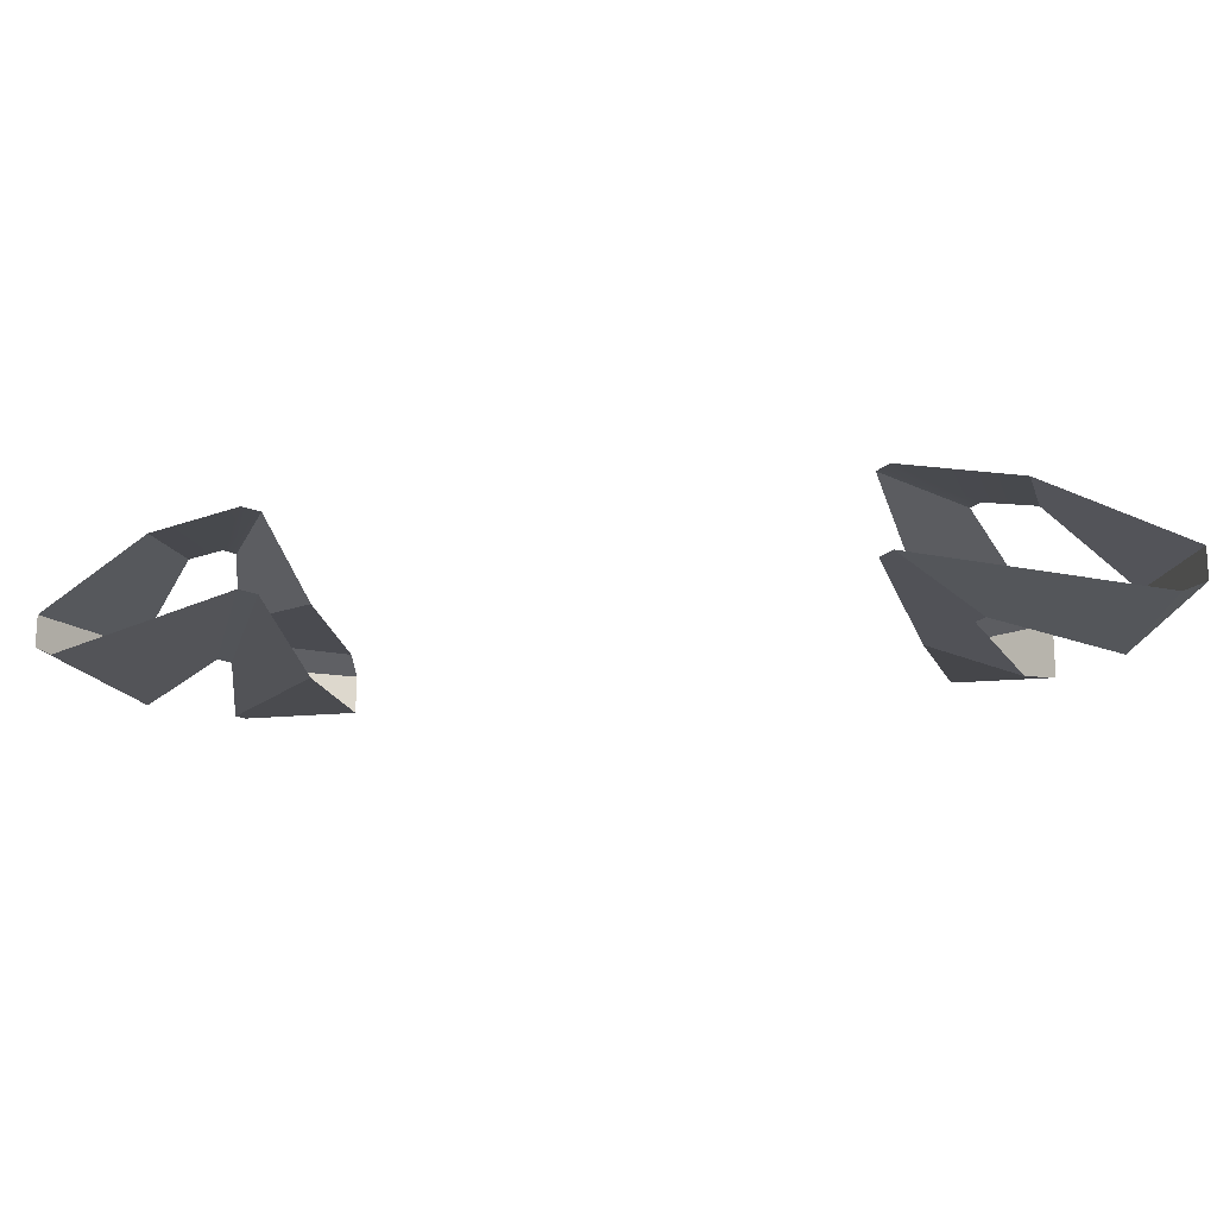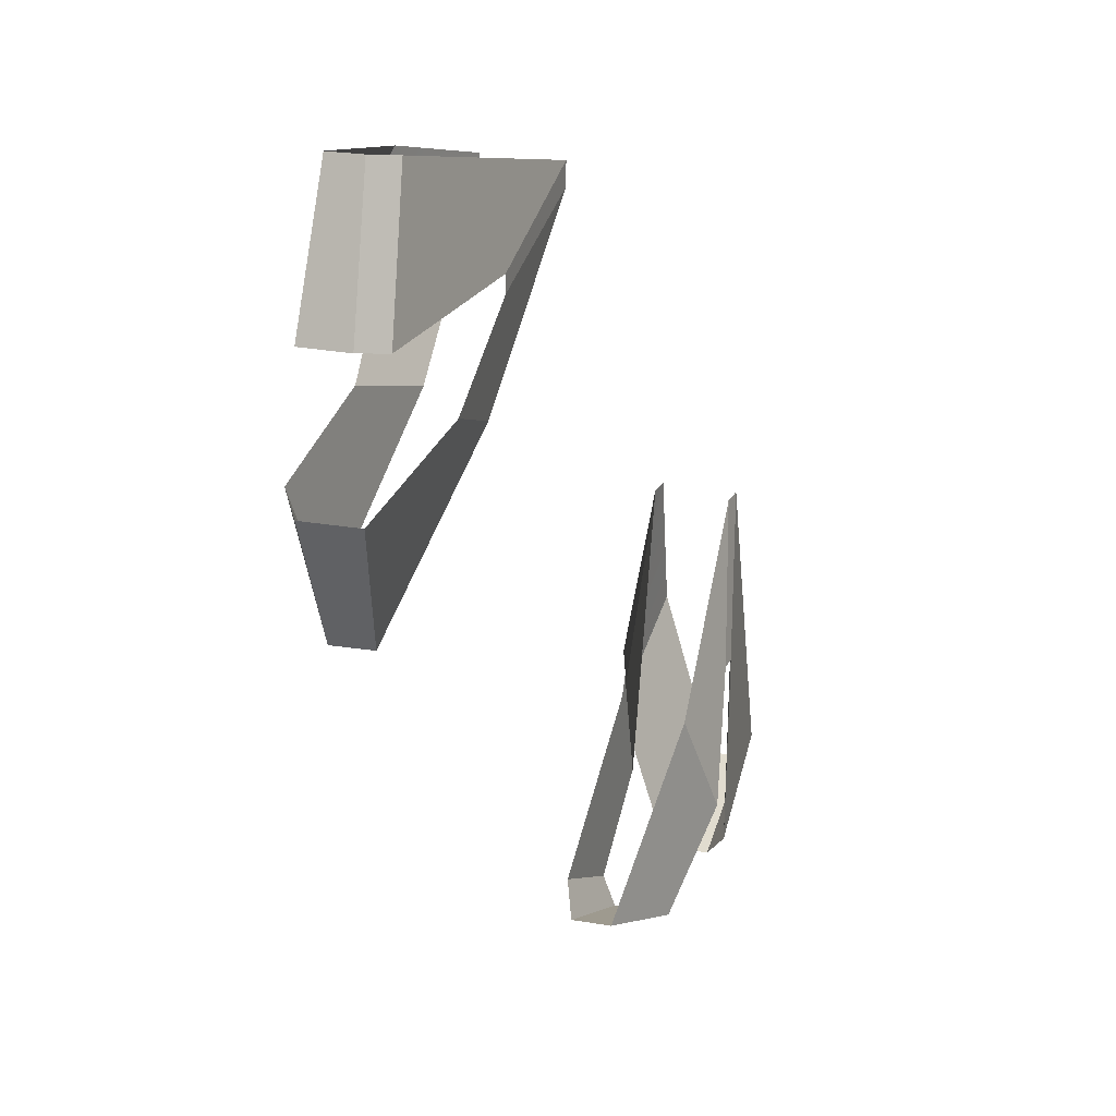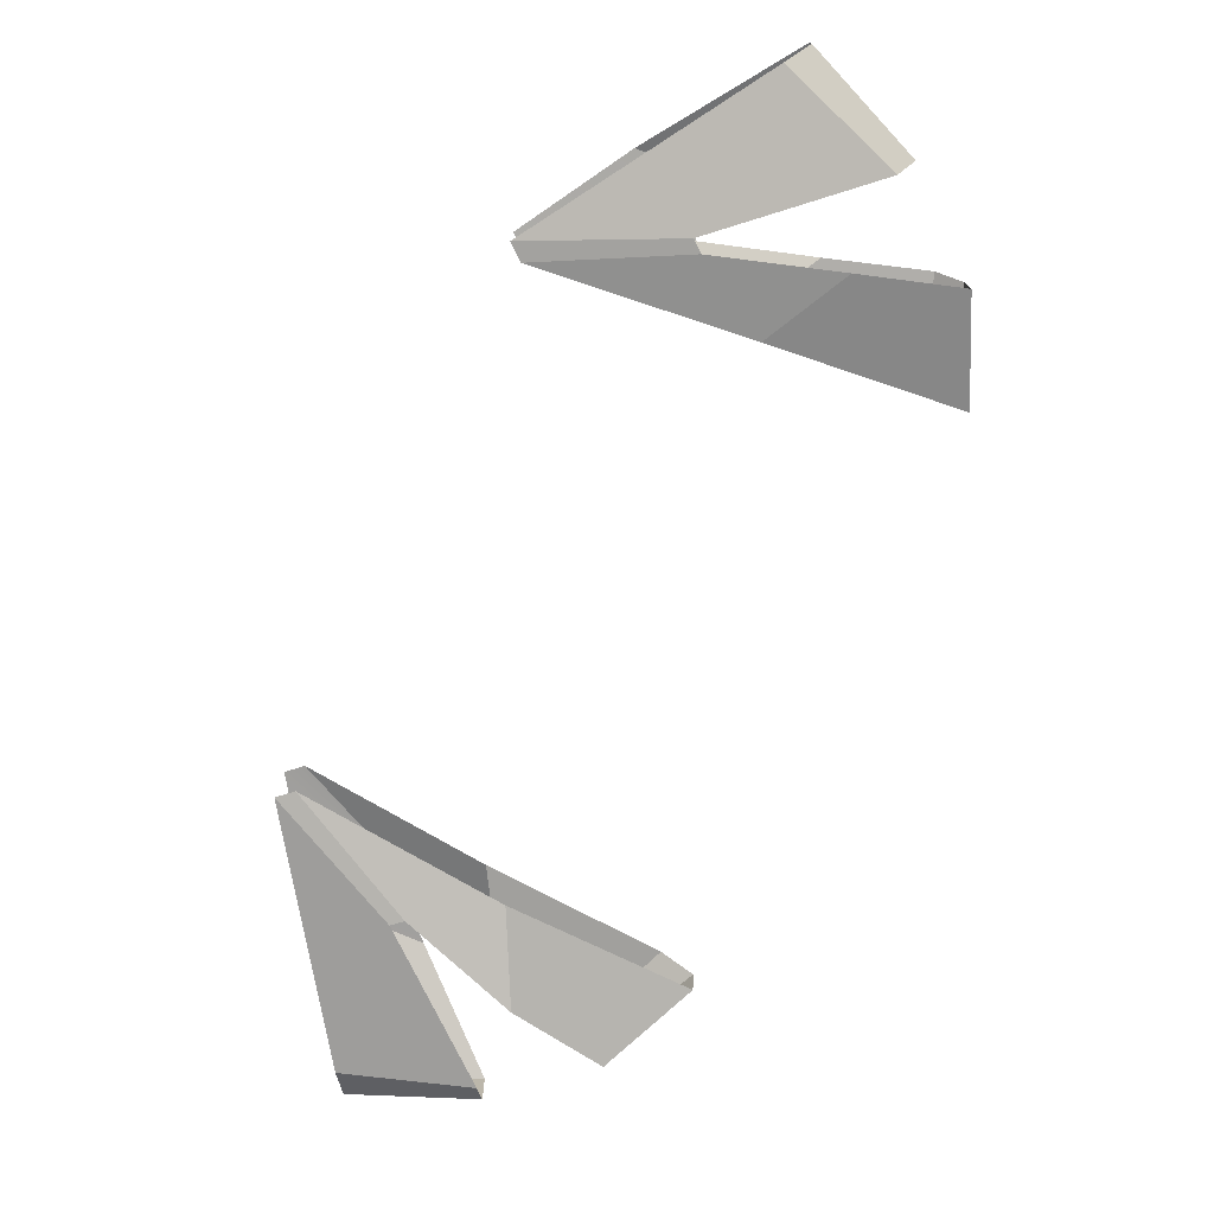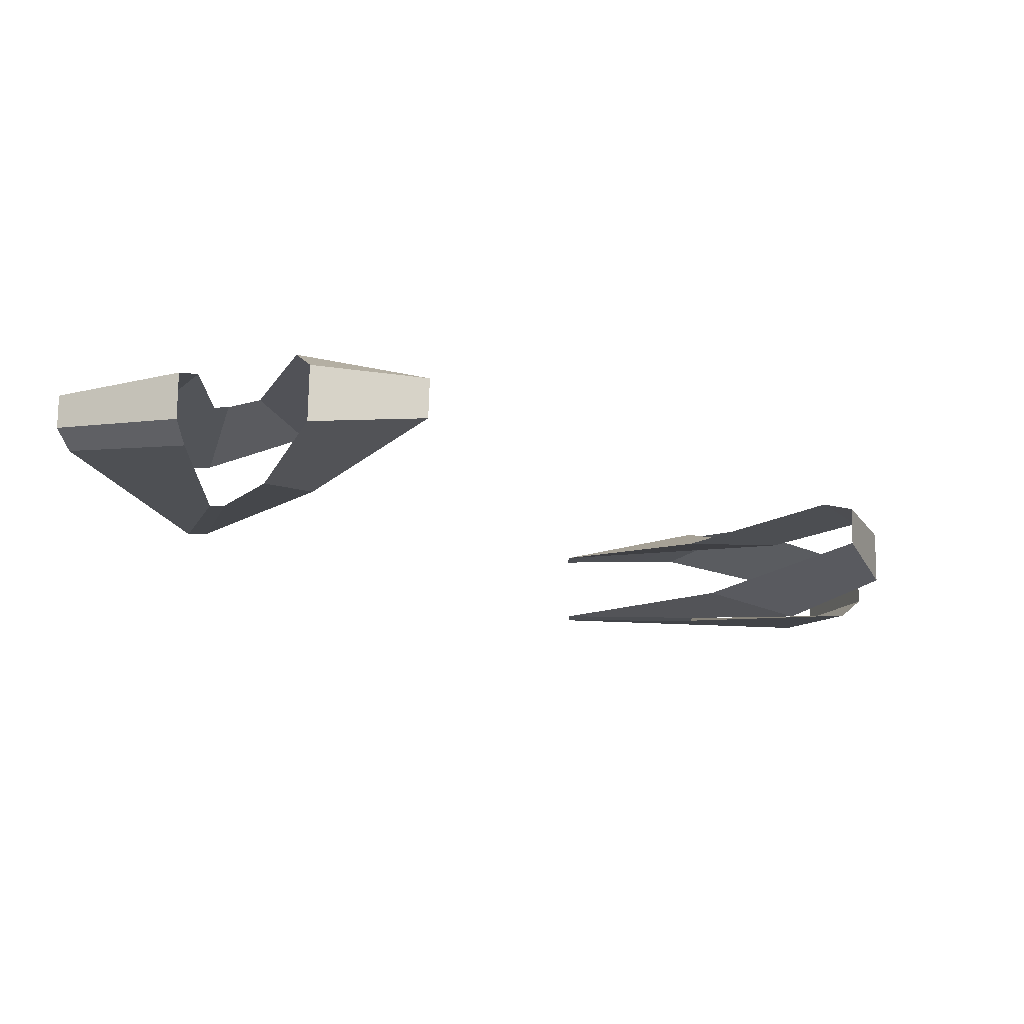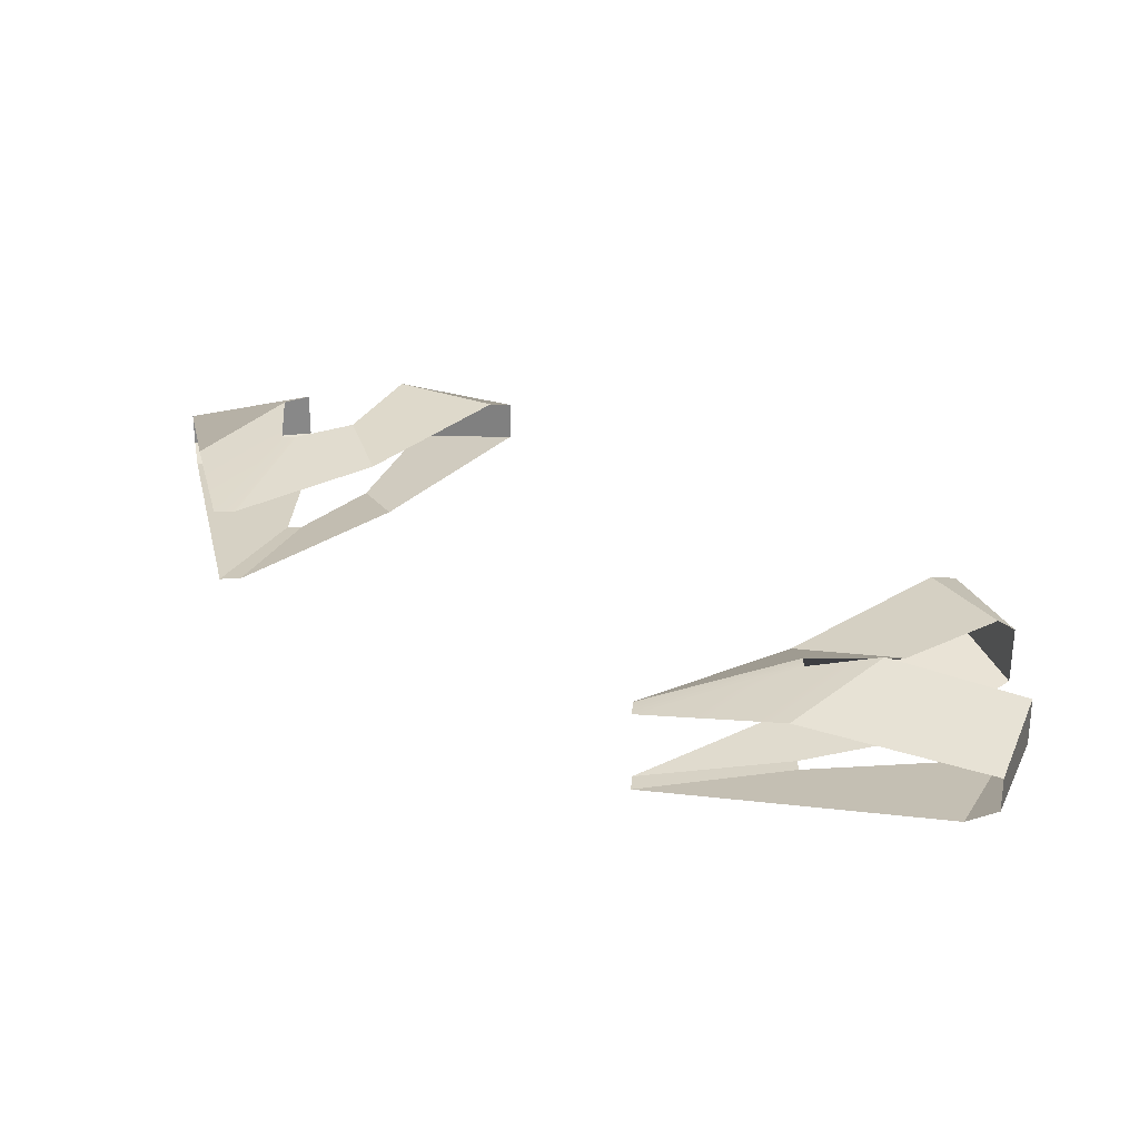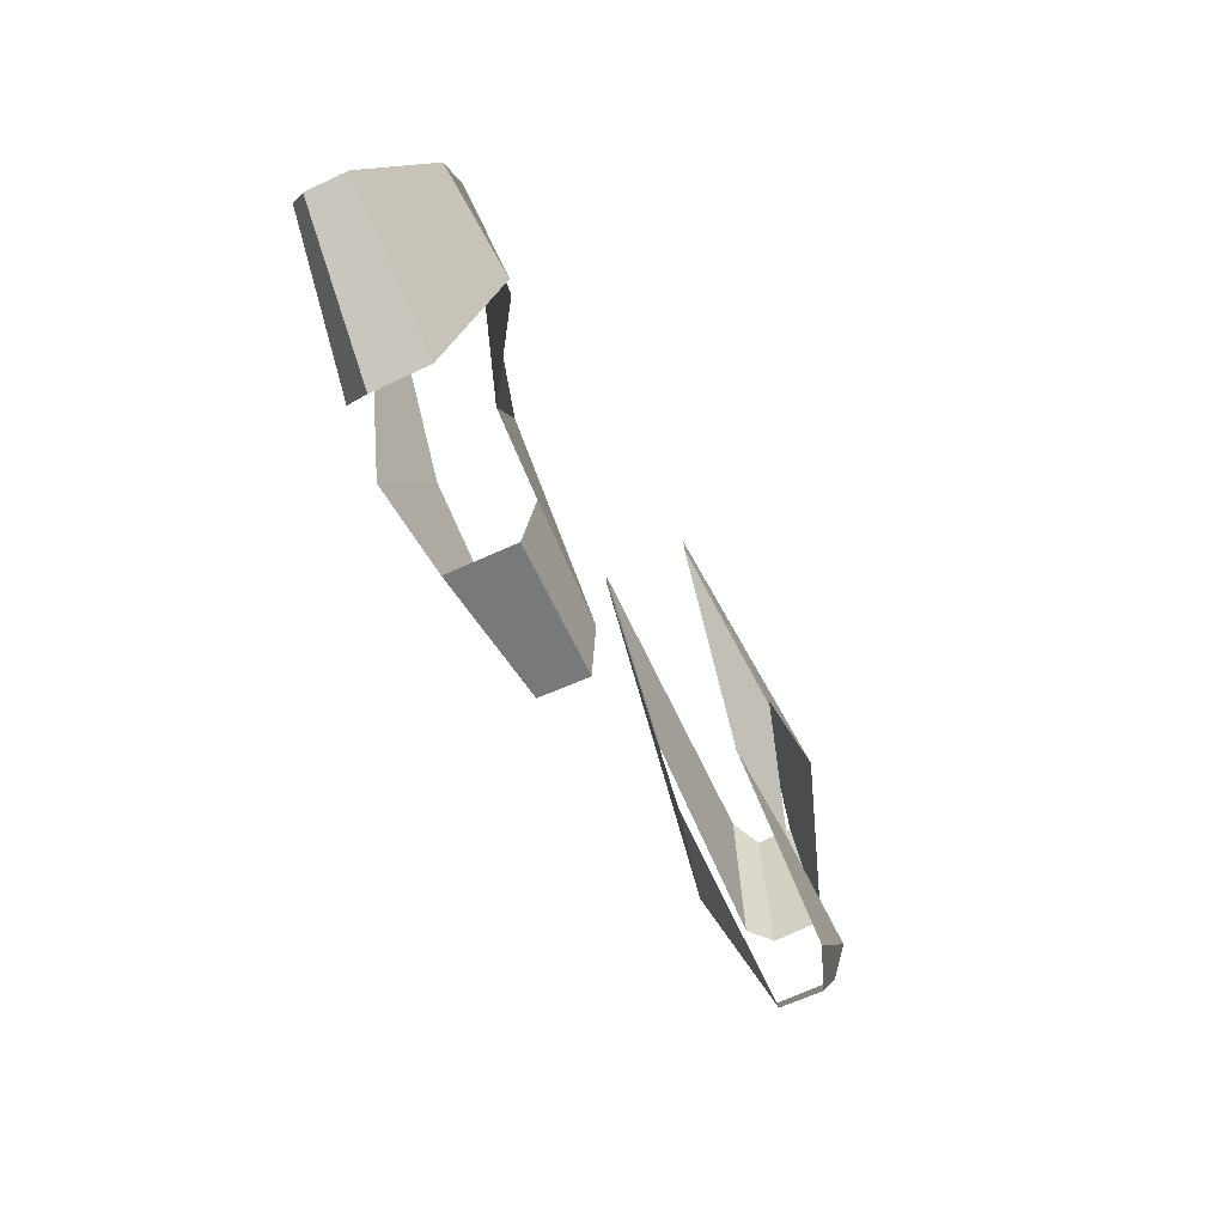
<metadata>
{"format":"obj","ext":"obj","renderer":"f3d","projection":"perspective","resolution":1024,"background":"white","views":[{"elev":-17.6,"azim":54.4,"up":"+Y"},{"elev":18.8,"azim":-66.1,"up":"+Z"},{"elev":-75.5,"azim":110.1,"up":"+Y"},{"elev":-17.5,"azim":-177.8,"up":"+Y"},{"elev":27.5,"azim":87.4,"up":"+Y"},{"elev":-74.2,"azim":115.0,"up":"+Z"}]}
</metadata>
<code>
g mdlFastAttacksLowDamageGlow
v 0.01844 0.9061 1.257
v -0.5224 0.8696 0.7923
v -0.8252 0.8002 0.8853
v -0.4595 0.8512 1.09
v -0.9987 0.9317 0.3633
v -1.002 1.056 0.3591
v -1.128 1.062 0.6977
v -1.125 0.8871 0.7008
v 0.01896 1.147 1.259
v -0.4591 1.189 1.091
v -0.7739 1.091 0.9187
v -0.4513 1.077 0.8385
v -0.9987 0.9317 0.3633
v -1.125 0.8871 0.7008
v -0.8252 0.8002 0.8853
v -0.5224 0.8696 0.7923
v -0.9614 1.054 1.498
v -1.109 1.058 1.092
v -0.6774 1.222 1.143
v -0.3951 1.171 1.41
v -0.9614 0.9495 1.498
v -1.109 0.912 1.092
v -1.109 1.058 1.092
v -0.9614 1.054 1.498
v -0.9614 0.9495 1.498
v -0.8692 0.9069 1.484
v -1.043 0.8524 1.082
v -1.109 0.912 1.092
v 0.01896 1.147 1.259
v -0.4569 1.19 1.139
v -0.4591 1.189 1.091
v 0.02205 1.148 1.326
v -0.6774 1.222 1.143
v -0.3951 1.171 1.41
v -0.9137 1.099 0.4329
v -0.4513 1.077 0.8385
v -0.7739 1.091 0.9187
v -1.064 1.121 0.751
v 0.01844 0.9061 1.257
v -0.4595 0.8512 1.09
v -0.457 0.8524 1.138
v 0.02198 0.9069 1.325
v 0.02198 0.9069 1.325
v -0.457 0.8524 1.138
v -1.043 0.8524 1.082
v -0.8692 0.9069 1.484
v -1.002 1.056 0.3591
v -0.9137 1.099 0.4329
v -1.064 1.121 0.751
v -1.128 1.062 0.6977
v 1.255 0.9061 0.0764
v 1.11 0.8512 -0.4088
v 0.9224 0.8002 -0.7835
v 0.8155 0.8696 -0.4853
v 0.409 0.9317 -0.9809
v 0.7519 0.8871 -1.091
v 0.749 1.062 -1.094
v 0.405 1.056 -0.9849
v 1.257 1.147 0.07699
v 0.8584 1.077 -0.4121
v 0.9534 1.091 -0.7307
v 1.111 1.189 -0.4083
v 0.409 0.9317 -0.9809
v 0.8155 0.8696 -0.4853
v 0.9224 0.8002 -0.7835
v 0.7519 0.8871 -1.091
v 1.54 1.054 -0.8913
v 1.427 1.171 -0.3297
v 1.173 1.222 -0.624
v 1.142 1.058 -1.058
v 1.54 0.9495 -0.8913
v 1.54 1.054 -0.8913
v 1.142 1.058 -1.058
v 1.142 0.912 -1.058
v 1.54 0.9495 -0.8913
v 1.142 0.912 -1.058
v 1.129 0.8524 -0.9919
v 1.522 0.9069 -0.7998
v 1.257 1.147 0.07699
v 1.111 1.189 -0.4083
v 1.159 1.19 -0.4039
v 1.323 1.148 0.08315
v 1.173 1.222 -0.624
v 1.427 1.171 -0.3297
v 0.4746 1.099 -0.8928
v 0.7993 1.121 -1.028
v 0.9534 1.091 -0.7307
v 0.8584 1.077 -0.4121
v 1.255 0.9061 0.0764
v 1.322 0.9069 0.08304
v 1.158 0.8524 -0.404
v 1.11 0.8512 -0.4088
v 1.322 0.9069 0.08304
v 1.522 0.9069 -0.7998
v 1.129 0.8524 -0.9919
v 1.158 0.8524 -0.404
v 0.405 1.056 -0.9849
v 0.749 1.062 -1.094
v 0.7993 1.121 -1.028
v 0.4746 1.099 -0.8928
g mdlFastAttacksLowDamageGlow_0
f 3 2 1
f 4 3 1
f 7 6 5
f 8 7 5
f 11 10 9
f 12 11 9
f 15 14 13
f 16 15 13
f 19 18 17
f 20 19 17
f 23 22 21
f 24 23 21
f 27 26 25
f 28 27 25
f 31 30 29
f 30 32 29
f 30 33 32
f 33 34 32
f 37 36 35
f 38 37 35
f 41 40 39
f 42 41 39
f 45 44 43
f 46 45 43
f 49 48 47
f 50 49 47
f 53 52 51
f 54 53 51
f 57 56 55
f 58 57 55
f 61 60 59
f 62 61 59
f 65 64 63
f 66 65 63
f 69 68 67
f 70 69 67
f 73 72 71
f 74 73 71
f 77 76 75
f 78 77 75
f 81 80 79
f 82 81 79
f 83 81 82
f 84 83 82
f 87 86 85
f 88 87 85
f 91 90 89
f 92 91 89
f 95 94 93
f 96 95 93
f 99 98 97
f 100 99 97

</code>
